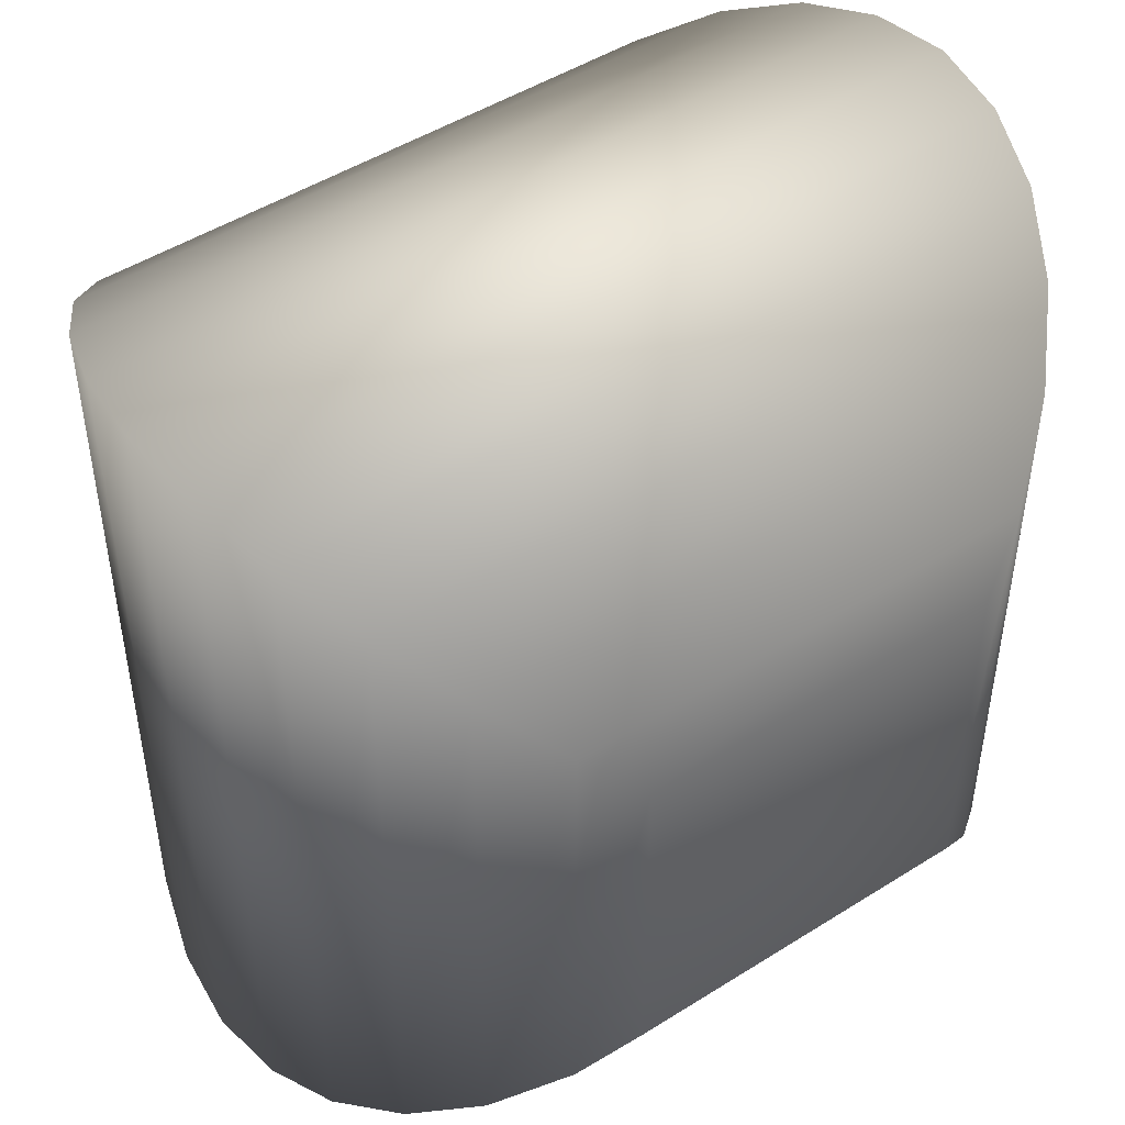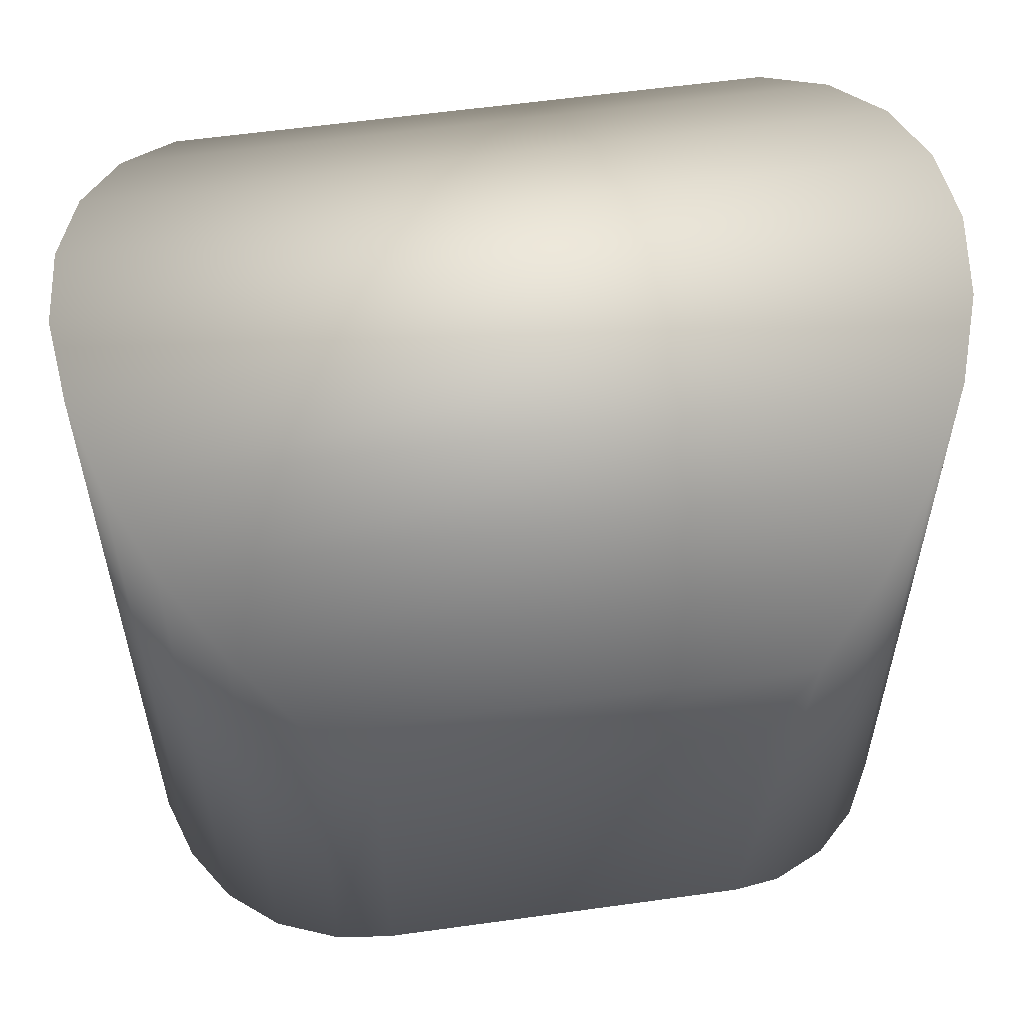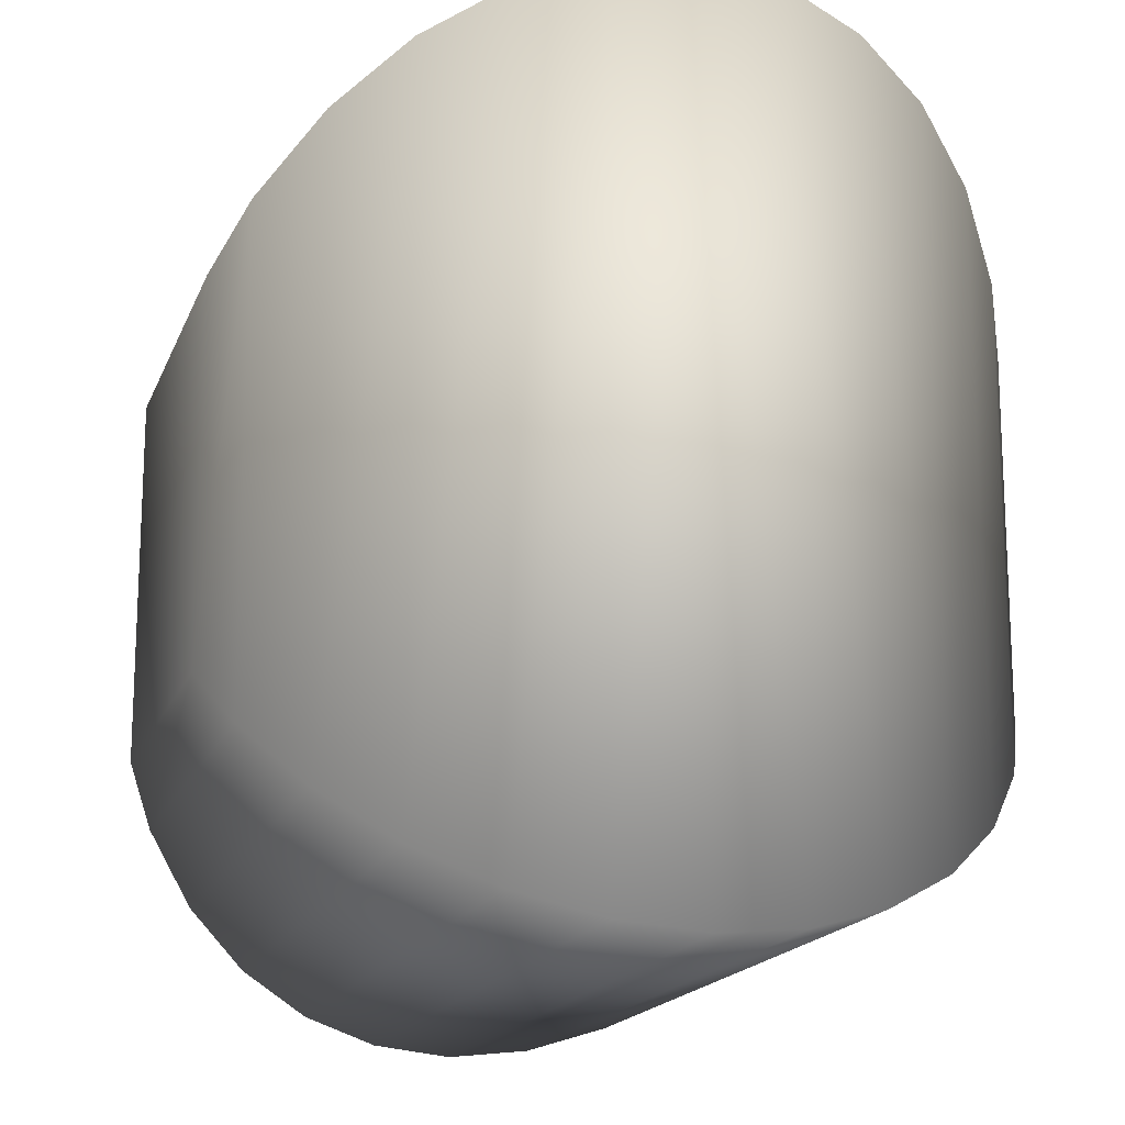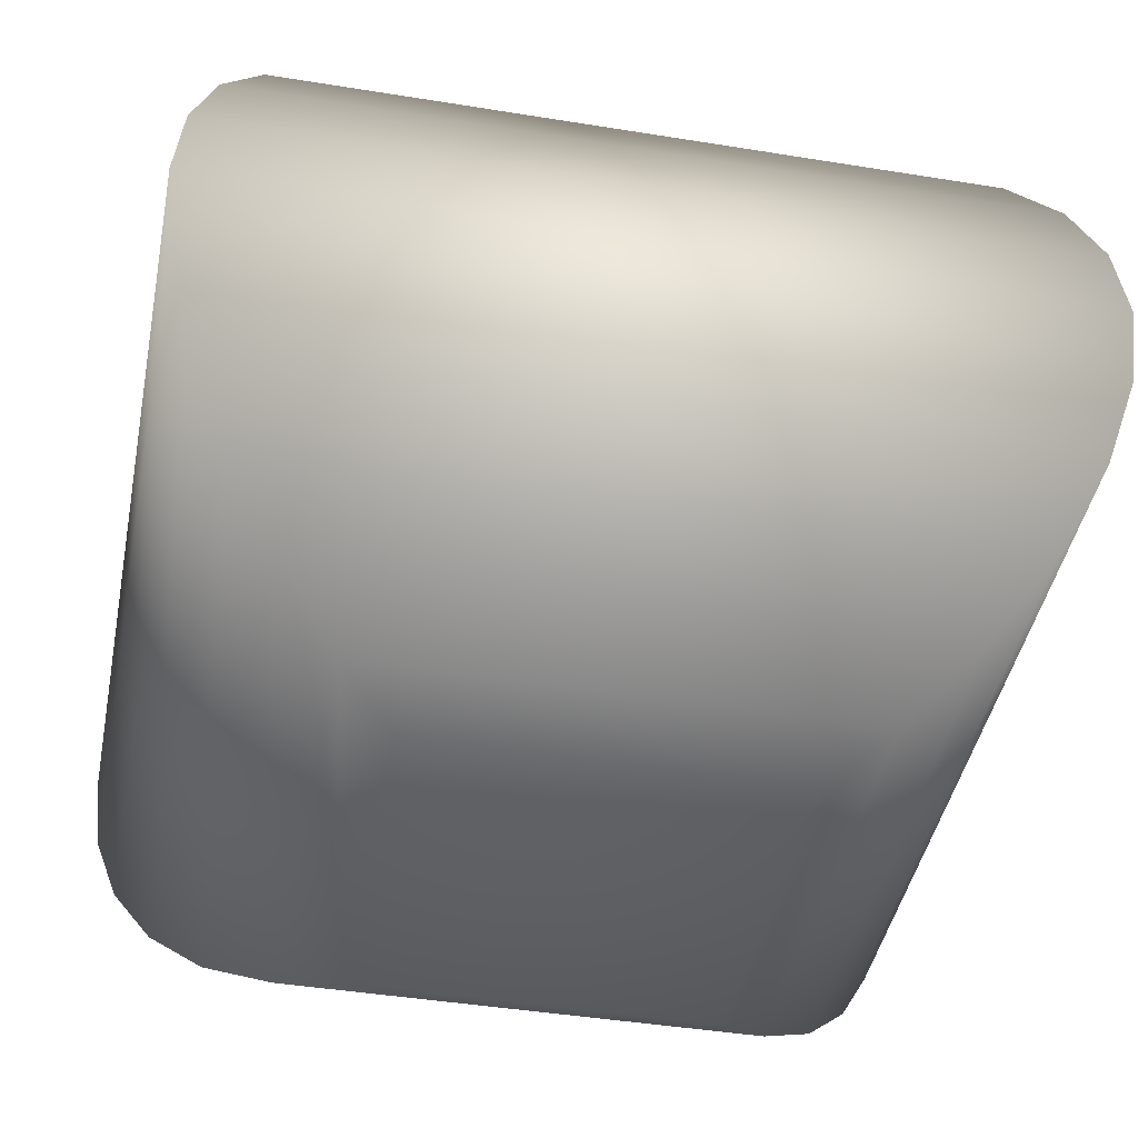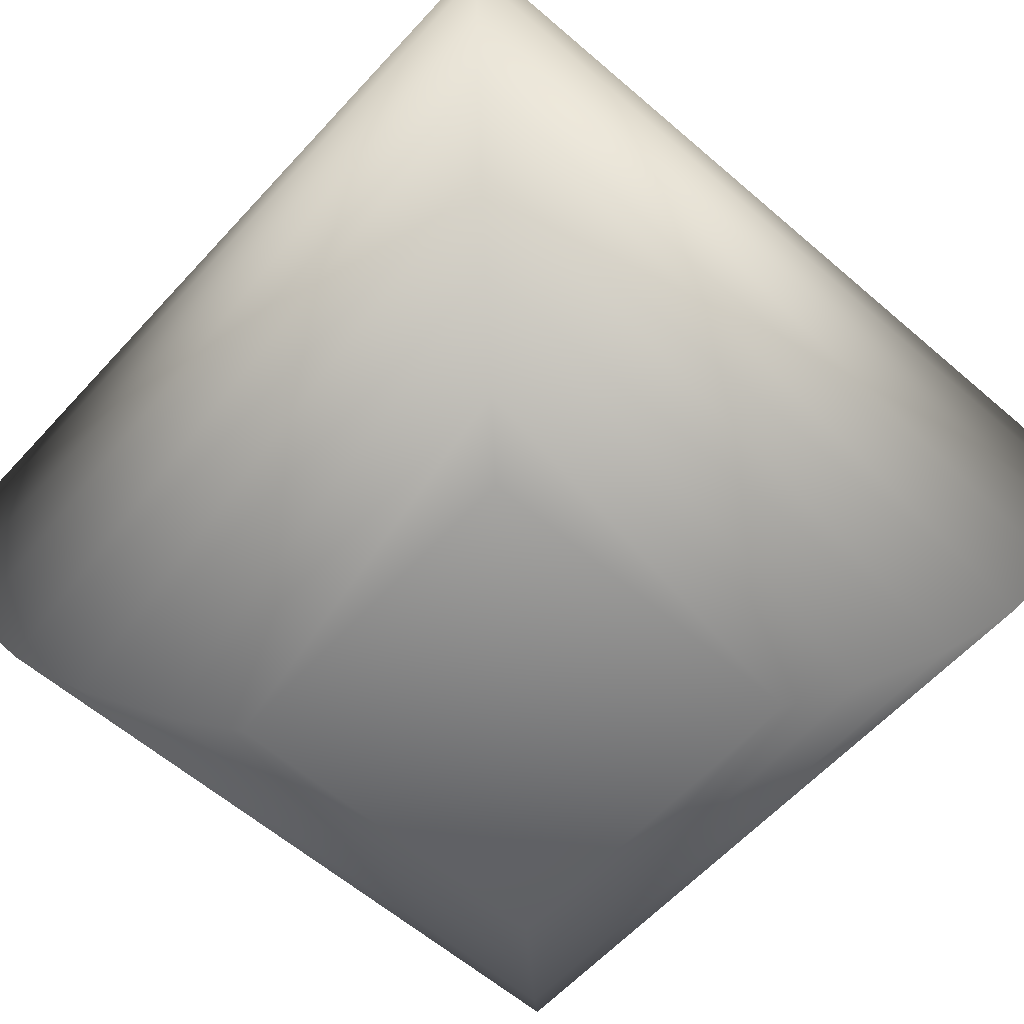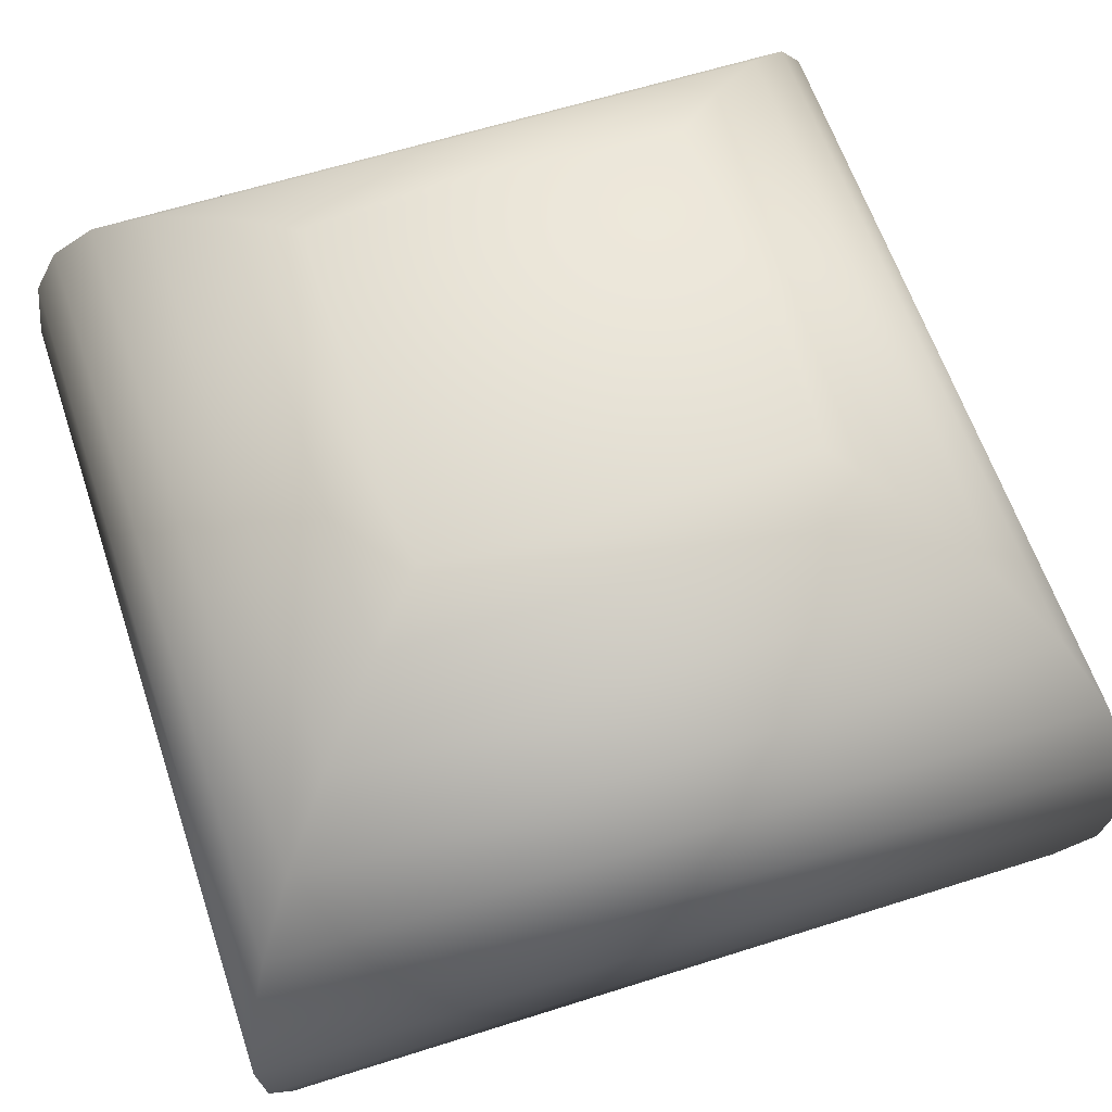
<metadata>
{"format":"obj","ext":"obj","renderer":"f3d","projection":"perspective","resolution":1024,"background":"white","views":[{"elev":48.2,"azim":-35.3,"up":"+Z"},{"elev":58.2,"azim":-8.2,"up":"+Z"},{"elev":-16.6,"azim":73.6,"up":"+Z"},{"elev":-42.6,"azim":79.0,"up":"+Y"},{"elev":-59.1,"azim":-131.8,"up":"+Y"},{"elev":60.0,"azim":-18.2,"up":"+Y"}]}
</metadata>
<code>
v 0.214 -0.45 -0.214
v -0.214 -0.45 0.214
v 0.214 -0.45 0.214
v -0.214 -0.45 -0.214
v 0.214 0.45 -0.214
v -0.214 0.45 -0.214
v 0.214 0.45 0.214
v 0.5 0 0.5
v 0.278 -0.416 0.278
v -0.278 -0.416 0.278
v 0.354 -0.354 0.354
v -0.354 -0.354 0.354
v -0.5 0 0.5
v 0.416 -0.278 0.416
v -0.278 0.416 0.278
v 0.278 0.416 0.278
v -0.416 -0.278 0.416
v 0.354 0.354 0.354
v -0.5 0 -0.5
v 0.462 -0.191 0.462
v -0.462 -0.191 0.462
v -0.354 0.354 0.354
v 0.49 -0.098 0.49
v 0.5 0 -0.5
v 0.49 0.098 -0.49
v 0.49 0.098 0.49
v -0.49 -0.098 0.49
v 0.49 -0.098 -0.49
v 0.462 0.191 0.462
v -0.462 0.191 0.462
v 0.462 0.191 -0.462
v -0.49 0.098 0.49
v 0.416 0.278 0.416
v -0.49 0.098 -0.49
v -0.416 0.278 0.416
v 0.462 -0.191 -0.462
v 0.416 0.278 -0.416
v -0.462 0.191 -0.462
v -0.416 0.278 -0.416
v 0.416 -0.278 -0.416
v -0.49 -0.098 -0.49
v 0.354 0.354 -0.354
v -0.214 0.45 0.214
v -0.354 0.354 -0.354
v 0.278 0.416 -0.278
v -0.462 -0.191 -0.462
v 0.354 -0.354 -0.354
v -0.278 0.416 -0.278
v -0.416 -0.278 -0.416
v 0.278 -0.416 -0.278
v -0.354 -0.354 -0.354
v -0.278 -0.416 -0.278
f 30 32 26
f 33 35 29
f 12 17 49
f 2 52 4
f 6 48 43
f 34 32 30
f 2 9 10
f 48 45 42
f 5 45 6
f 10 12 51
f 19 27 13
f 9 11 10
f 11 14 12
f 14 20 17
f 20 23 21
f 43 48 15
f 7 16 45
f 18 42 45
f 29 30 26
f 22 33 18
f 26 32 8
f 8 27 23
f 11 12 10
f 14 17 12
f 20 21 17
f 23 27 21
f 10 52 2
f 15 48 44
f 22 35 33
f 15 22 16
f 37 42 18
f 33 29 37
f 8 25 26
f 24 25 8
f 29 26 31
f 26 25 31
f 29 31 37
f 38 34 30
f 19 32 34
f 13 32 19
f 17 21 46
f 21 27 41
f 8 28 24
f 34 25 19
f 38 31 34
f 31 25 34
f 37 38 39
f 37 31 38
f 44 42 37
f 38 30 35
f 39 35 22
f 52 51 50
f 51 47 50
f 51 49 47
f 49 40 47
f 49 46 40
f 46 36 40
f 19 28 41
f 46 41 36
f 41 28 36
f 22 18 16
f 5 7 45
f 2 4 1 3
f 44 48 42
f 35 30 29
f 3 9 2
f 45 48 6
f 1 52 50
f 39 44 37
f 52 1 4
f 24 28 19
f 7 5 6 43
f 24 19 25
f 15 16 43
f 22 44 39
f 39 38 35
f 41 27 19
f 46 21 41
f 49 17 46
f 51 12 49
f 52 10 51
f 9 50 11
f 50 47 11
f 11 47 14
f 47 40 14
f 14 40 20
f 40 36 20
f 23 28 8
f 20 36 23
f 36 28 23
f 13 8 32
f 50 9 1
f 13 27 8
f 16 18 45
f 22 15 44
f 9 3 1
f 33 37 18
f 43 16 7

</code>
